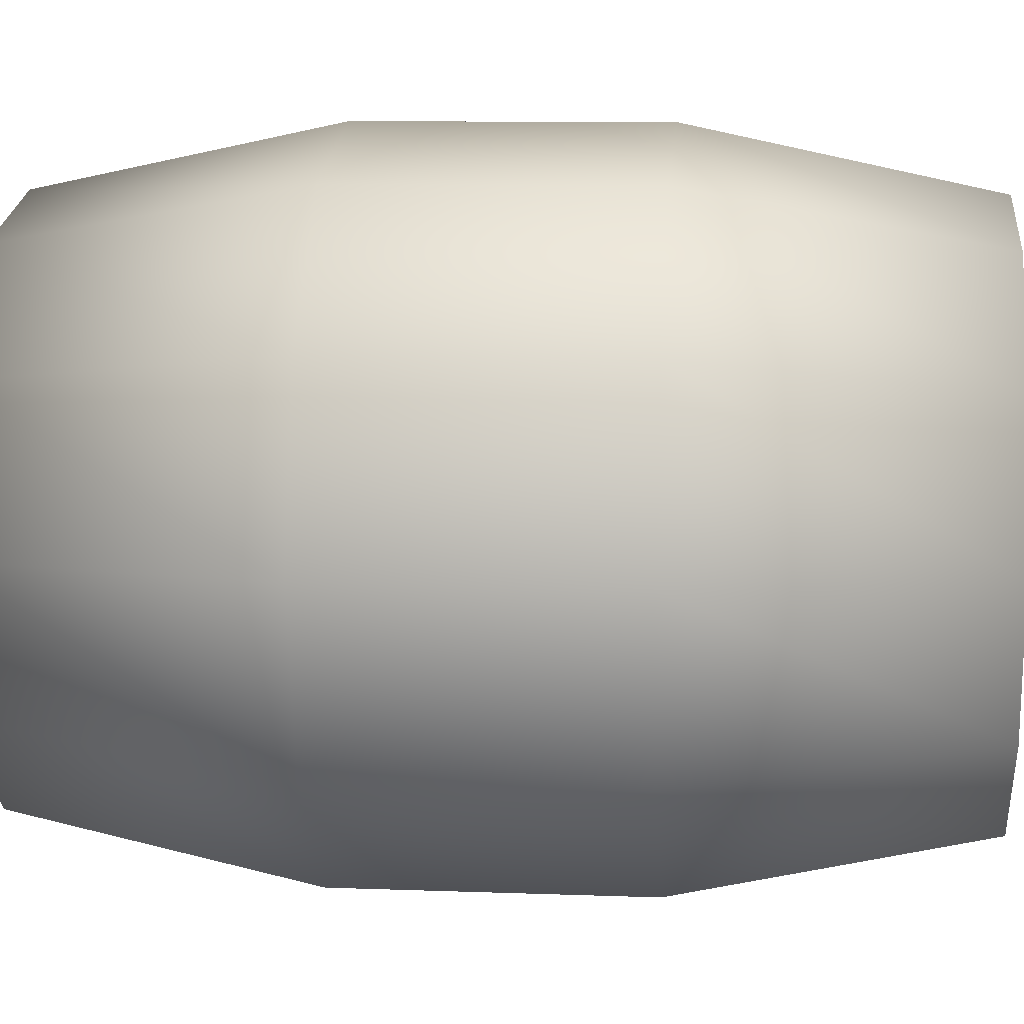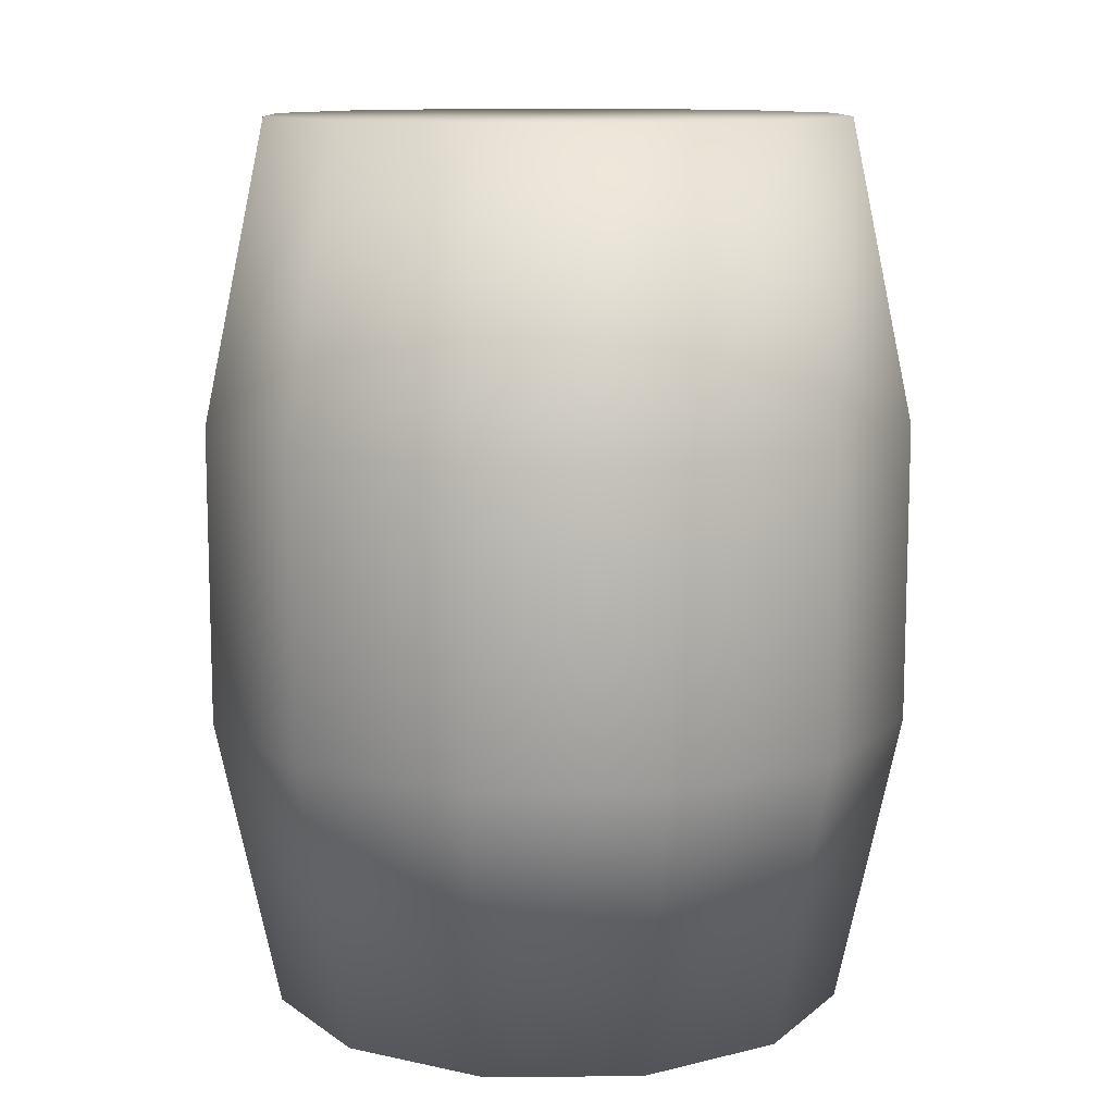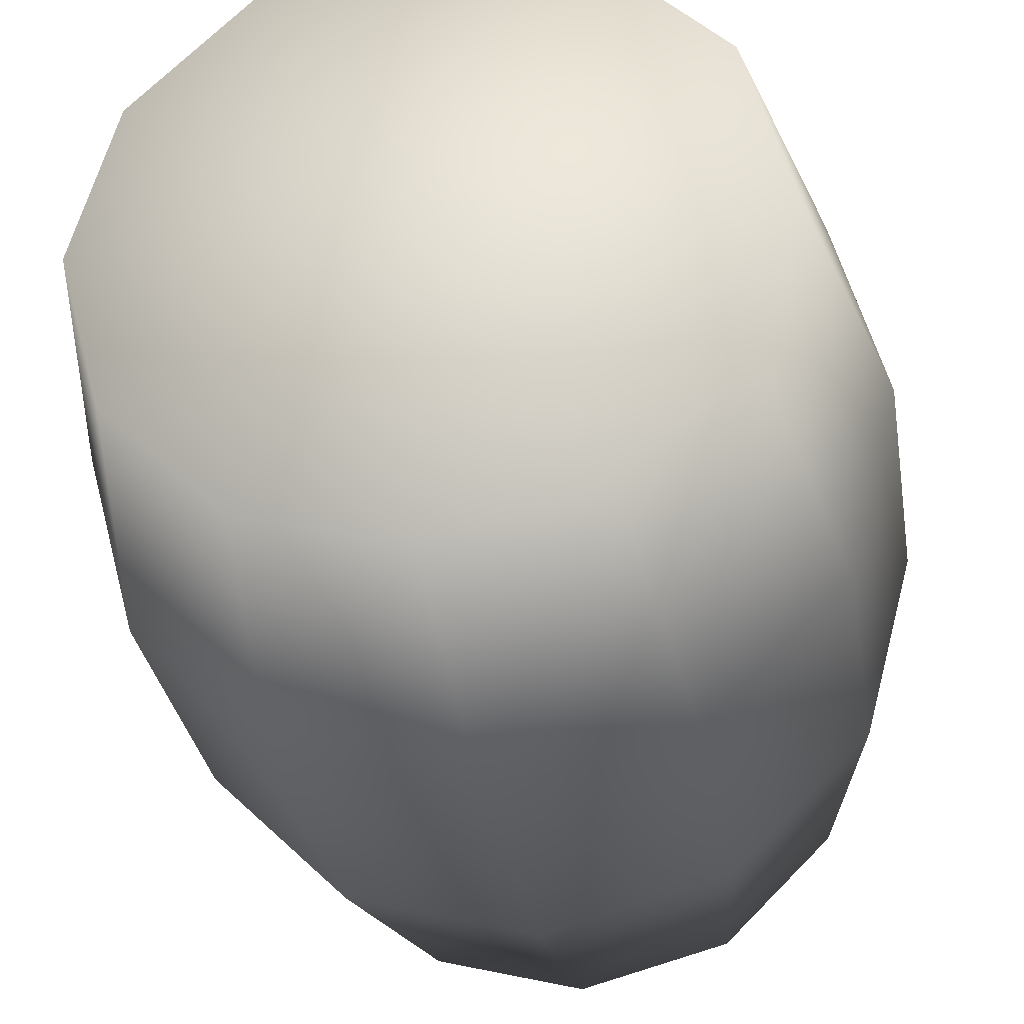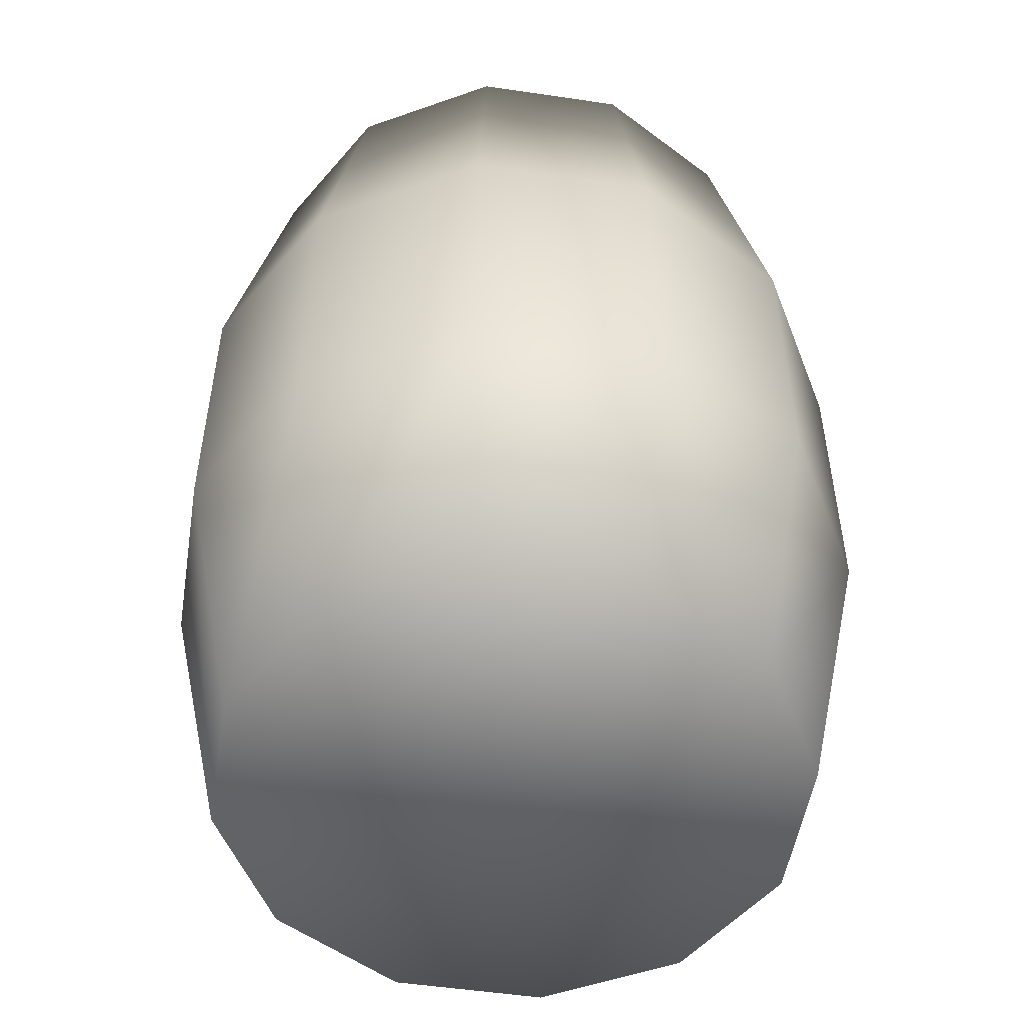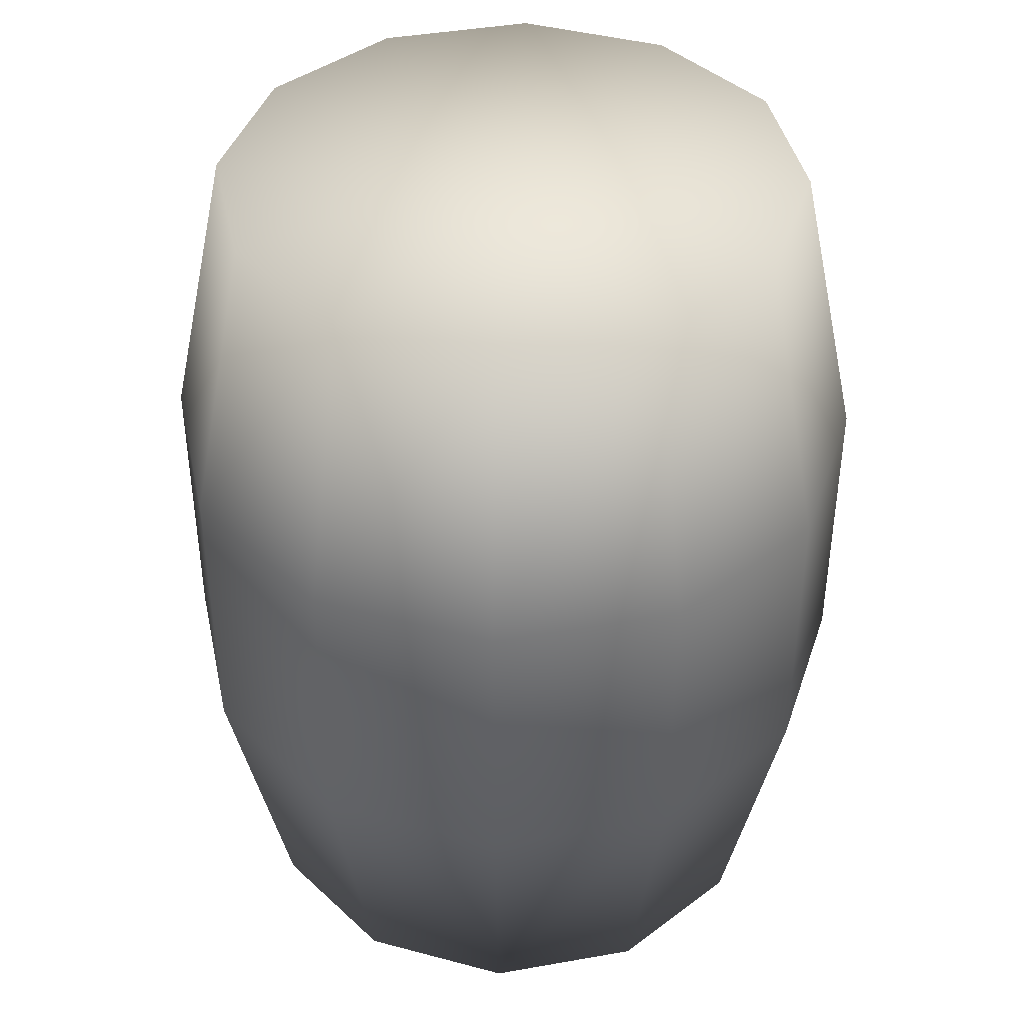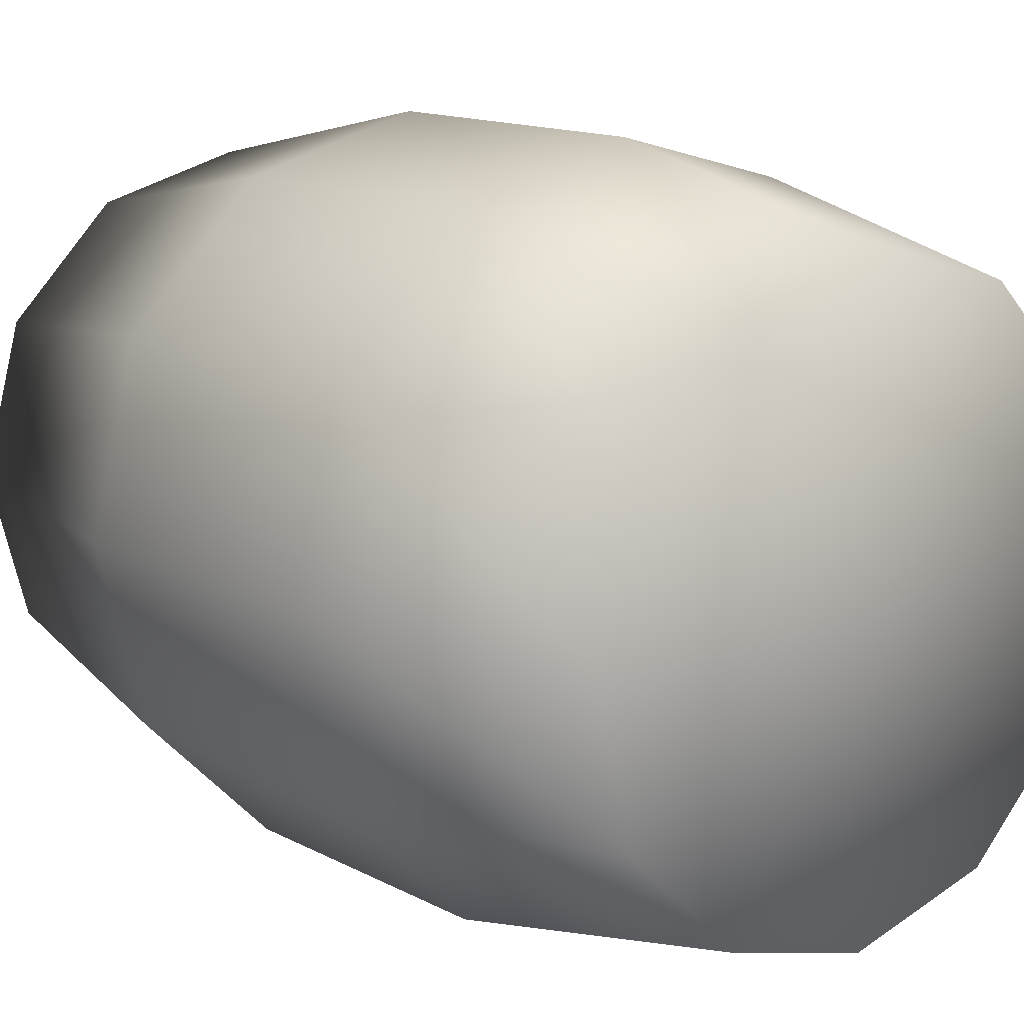
<metadata>
{"format":"obj","ext":"obj","renderer":"f3d","projection":"perspective","resolution":1024,"background":"white","views":[{"elev":9.6,"azim":95.6,"up":"+Z"},{"elev":11.2,"azim":13.6,"up":"+Y"},{"elev":-31.0,"azim":-170.9,"up":"+Z"},{"elev":-51.9,"azim":-84.1,"up":"+Y"},{"elev":41.4,"azim":62.9,"up":"+Y"},{"elev":13.6,"azim":140.0,"up":"+Z"}]}
</metadata>
<code>
v -1 1.417 0
v -0.866 1.417 -0.5
v -0.5 1.417 -0.866
v 0 1.417 -1
v 0.5 1.417 -0.866
v 0.866 1.417 -0.5
v 1 1.417 0
v 0.866 1.417 0.5
v 0.5 1.417 0.866
v 0 1.417 1
v -0.5 1.417 0.866
v -0.866 1.417 0.5
v -1 0.5833 0
v -0.866 0.5833 -0.5
v -0.5 0.5833 -0.866
v 0 0.5833 -1
v 0.5 0.5833 -0.866
v 0.866 0.5833 -0.5
v 1 0.5833 0
v 0.866 0.5833 0.5
v 0.5 0.5833 0.866
v 0 0.5833 1
v -0.5 0.5833 0.866
v -0.866 0.5833 0.5
v -0.7125 -0.25 0.4114
v -0.8227 -0.25 0
v -0.7125 -0.25 -0.4114
v -0.4113 -0.25 -0.7125
v 1e-06 -0.25 -0.8227
v 0.4113 -0.25 -0.7125
v 0.7125 -0.25 -0.4114
v 0.8227 -0.25 2e-06
v 0.7125 -0.25 0.4114
v 0.4113 -0.25 0.7125
v 2e-06 -0.25 0.8227
v -0.4113 -0.25 0.7125
v 1e-06 -0.25 1e-06
v -0.8227 2.25 -2e-06
v -0.7125 2.25 0.4114
v -0.4114 2.25 0.7125
v 1e-06 2.25 0.8227
v 0.4114 2.25 0.7125
v 0.7125 2.25 0.4114
v 0.8227 2.25 1e-06
v 0.7125 2.25 -0.4114
v 0.4114 2.25 -0.7125
v -1e-06 2.25 -0.8227
v -0.4114 2.25 -0.7125
v -0.7125 2.25 -0.4114
v 0 2.25 1e-06
g Default
f 49 38 50
f 48 49 50
f 47 48 50
f 46 47 50
f 45 46 50
f 44 45 50
f 43 44 50
f 42 43 50
f 41 42 50
f 40 41 50
f 38 39 50
f 13 1 2 14
f 14 2 3 15
f 15 3 4 16
f 16 4 5 17
f 17 5 6 18
f 18 6 7 19
f 19 7 8 20
f 20 8 9 21
f 21 9 10 22
f 22 10 11 23
f 23 11 12 24
f 24 12 1 13
f 26 27 37
f 27 28 37
f 28 29 37
f 29 30 37
f 30 31 37
f 31 32 37
f 32 33 37
f 33 34 37
f 34 35 37
f 35 36 37
f 26 37 25
f 36 25 37
f 39 40 50
f 24 13 26 25
f 13 14 27 26
f 14 15 28 27
f 15 16 29 28
f 16 17 30 29
f 17 18 31 30
f 18 19 32 31
f 19 20 33 32
f 20 21 34 33
f 21 22 35 34
f 22 23 36 35
f 23 24 25 36
f 1 12 39 38
f 12 11 40 39
f 11 10 41 40
f 10 9 42 41
f 9 8 43 42
f 8 7 44 43
f 7 6 45 44
f 6 5 46 45
f 5 4 47 46
f 4 3 48 47
f 3 2 49 48
f 2 1 38 49

</code>
